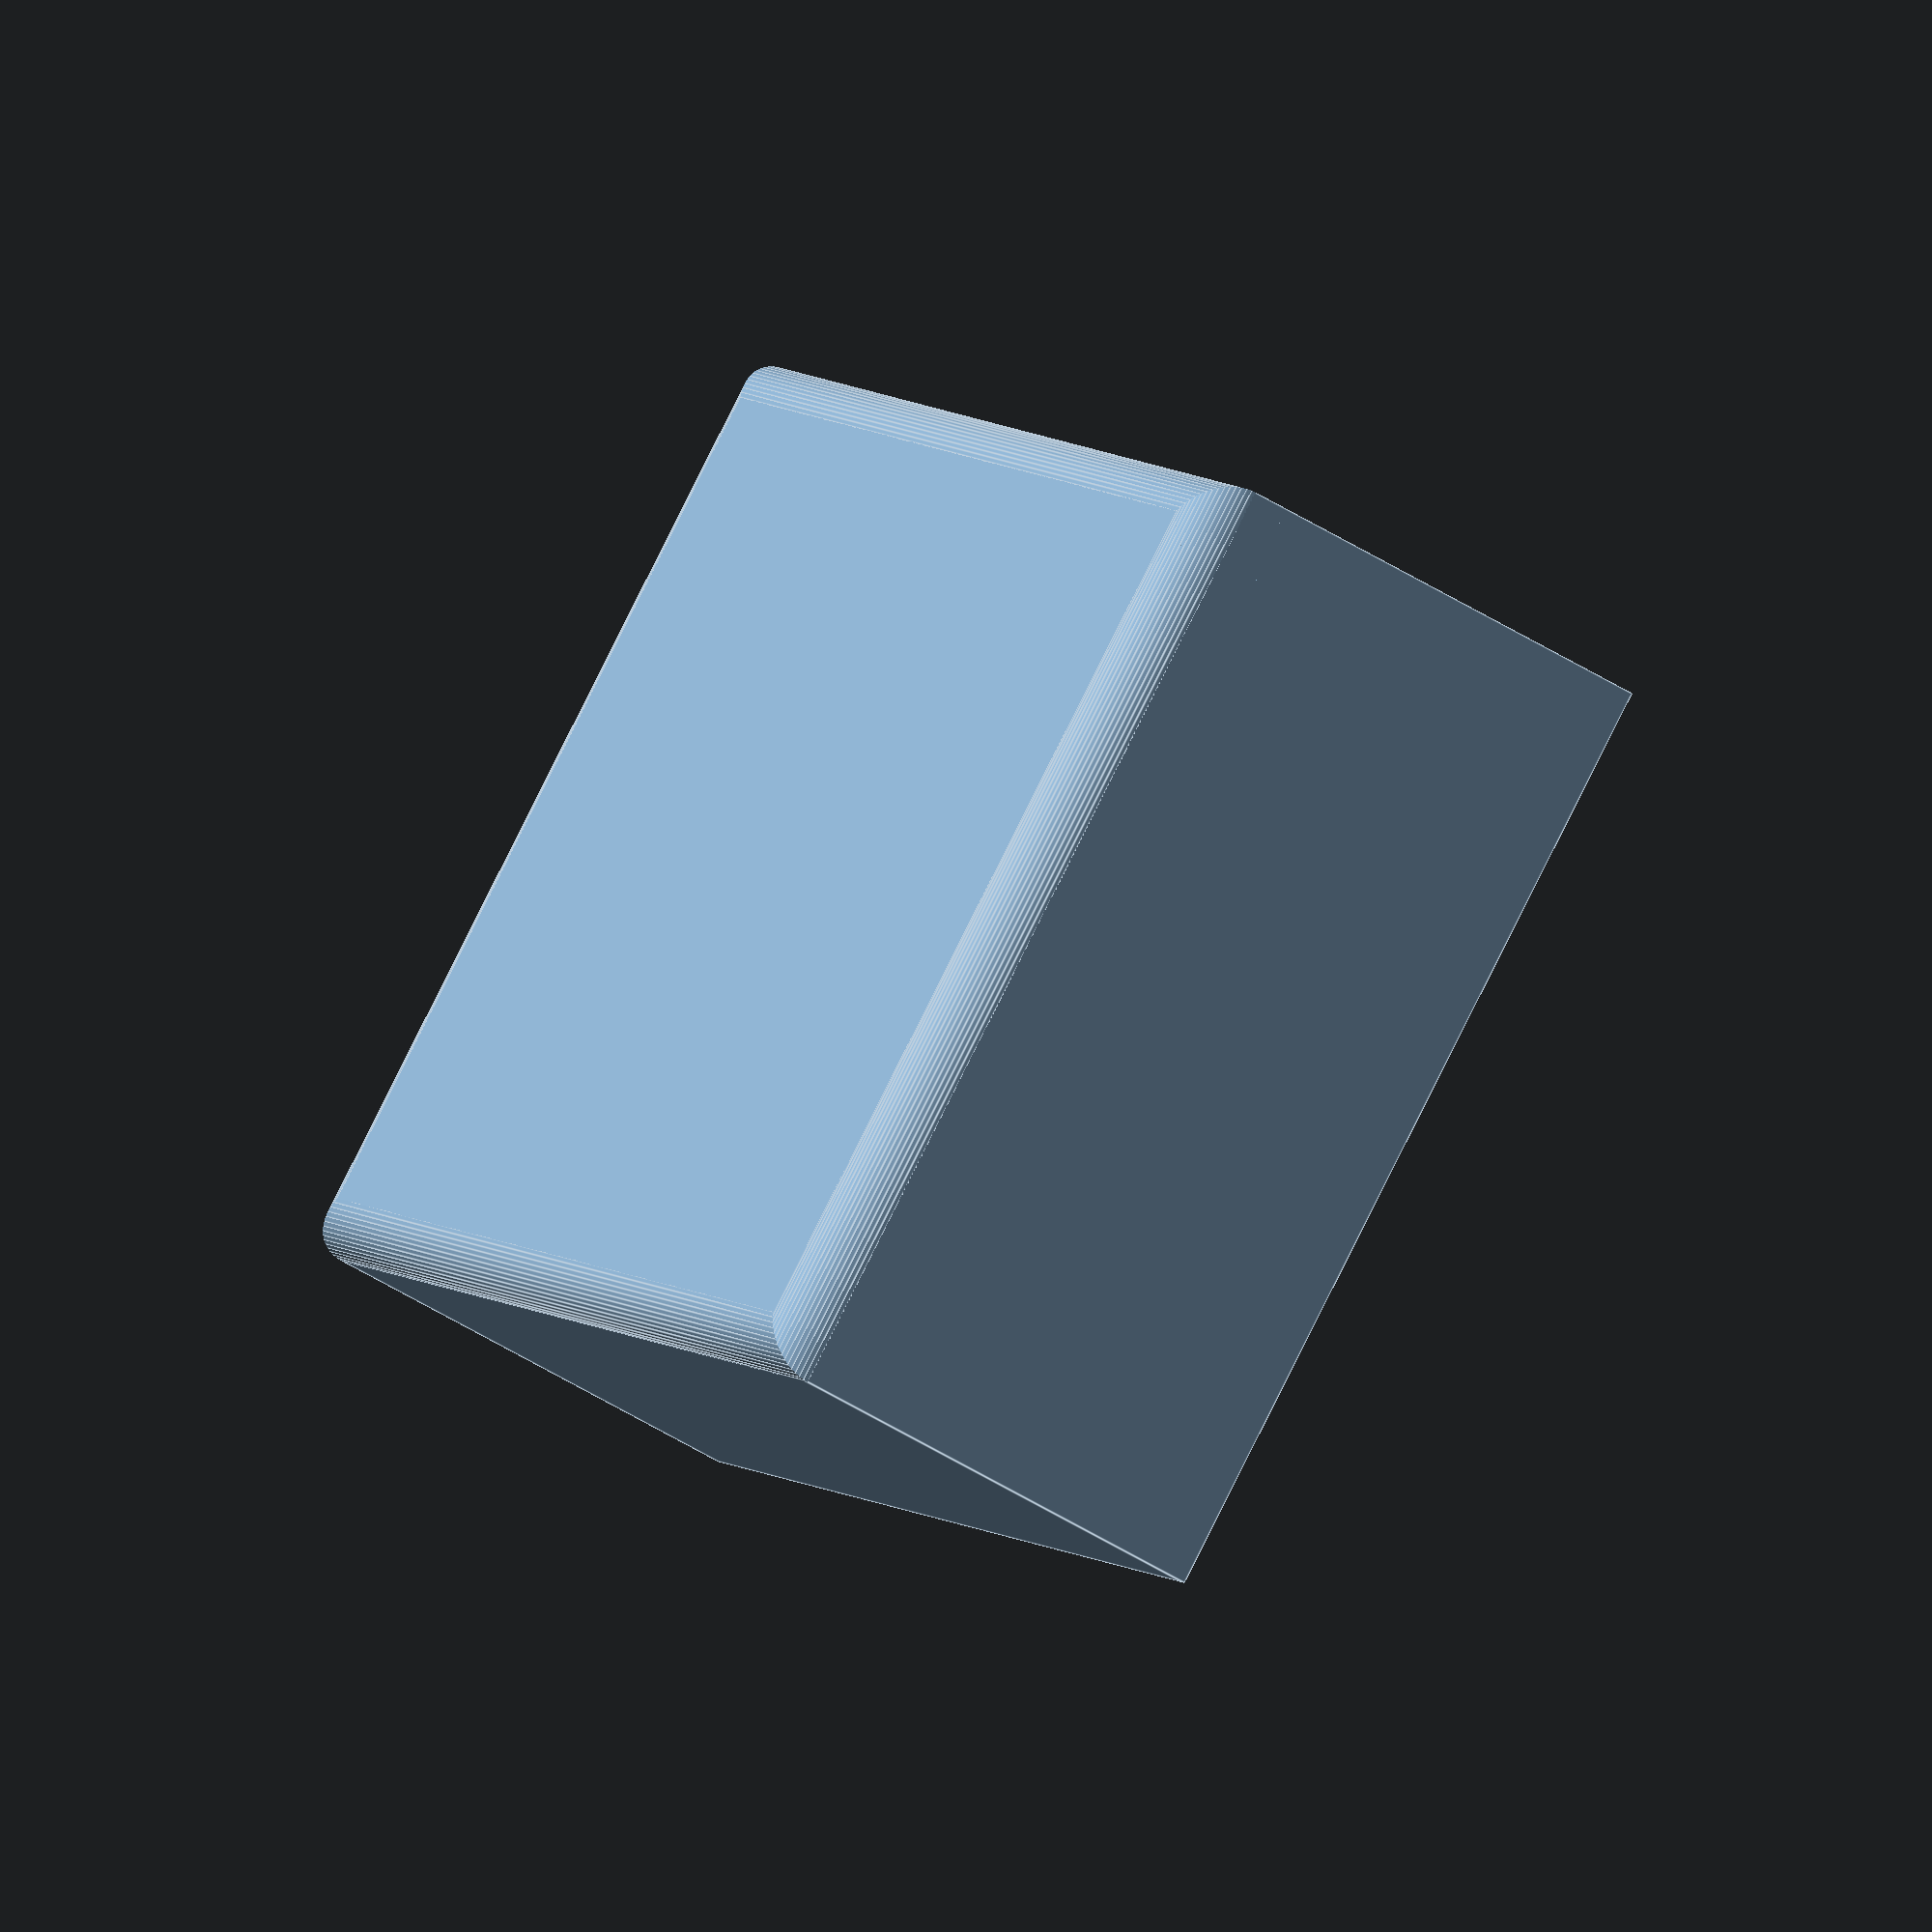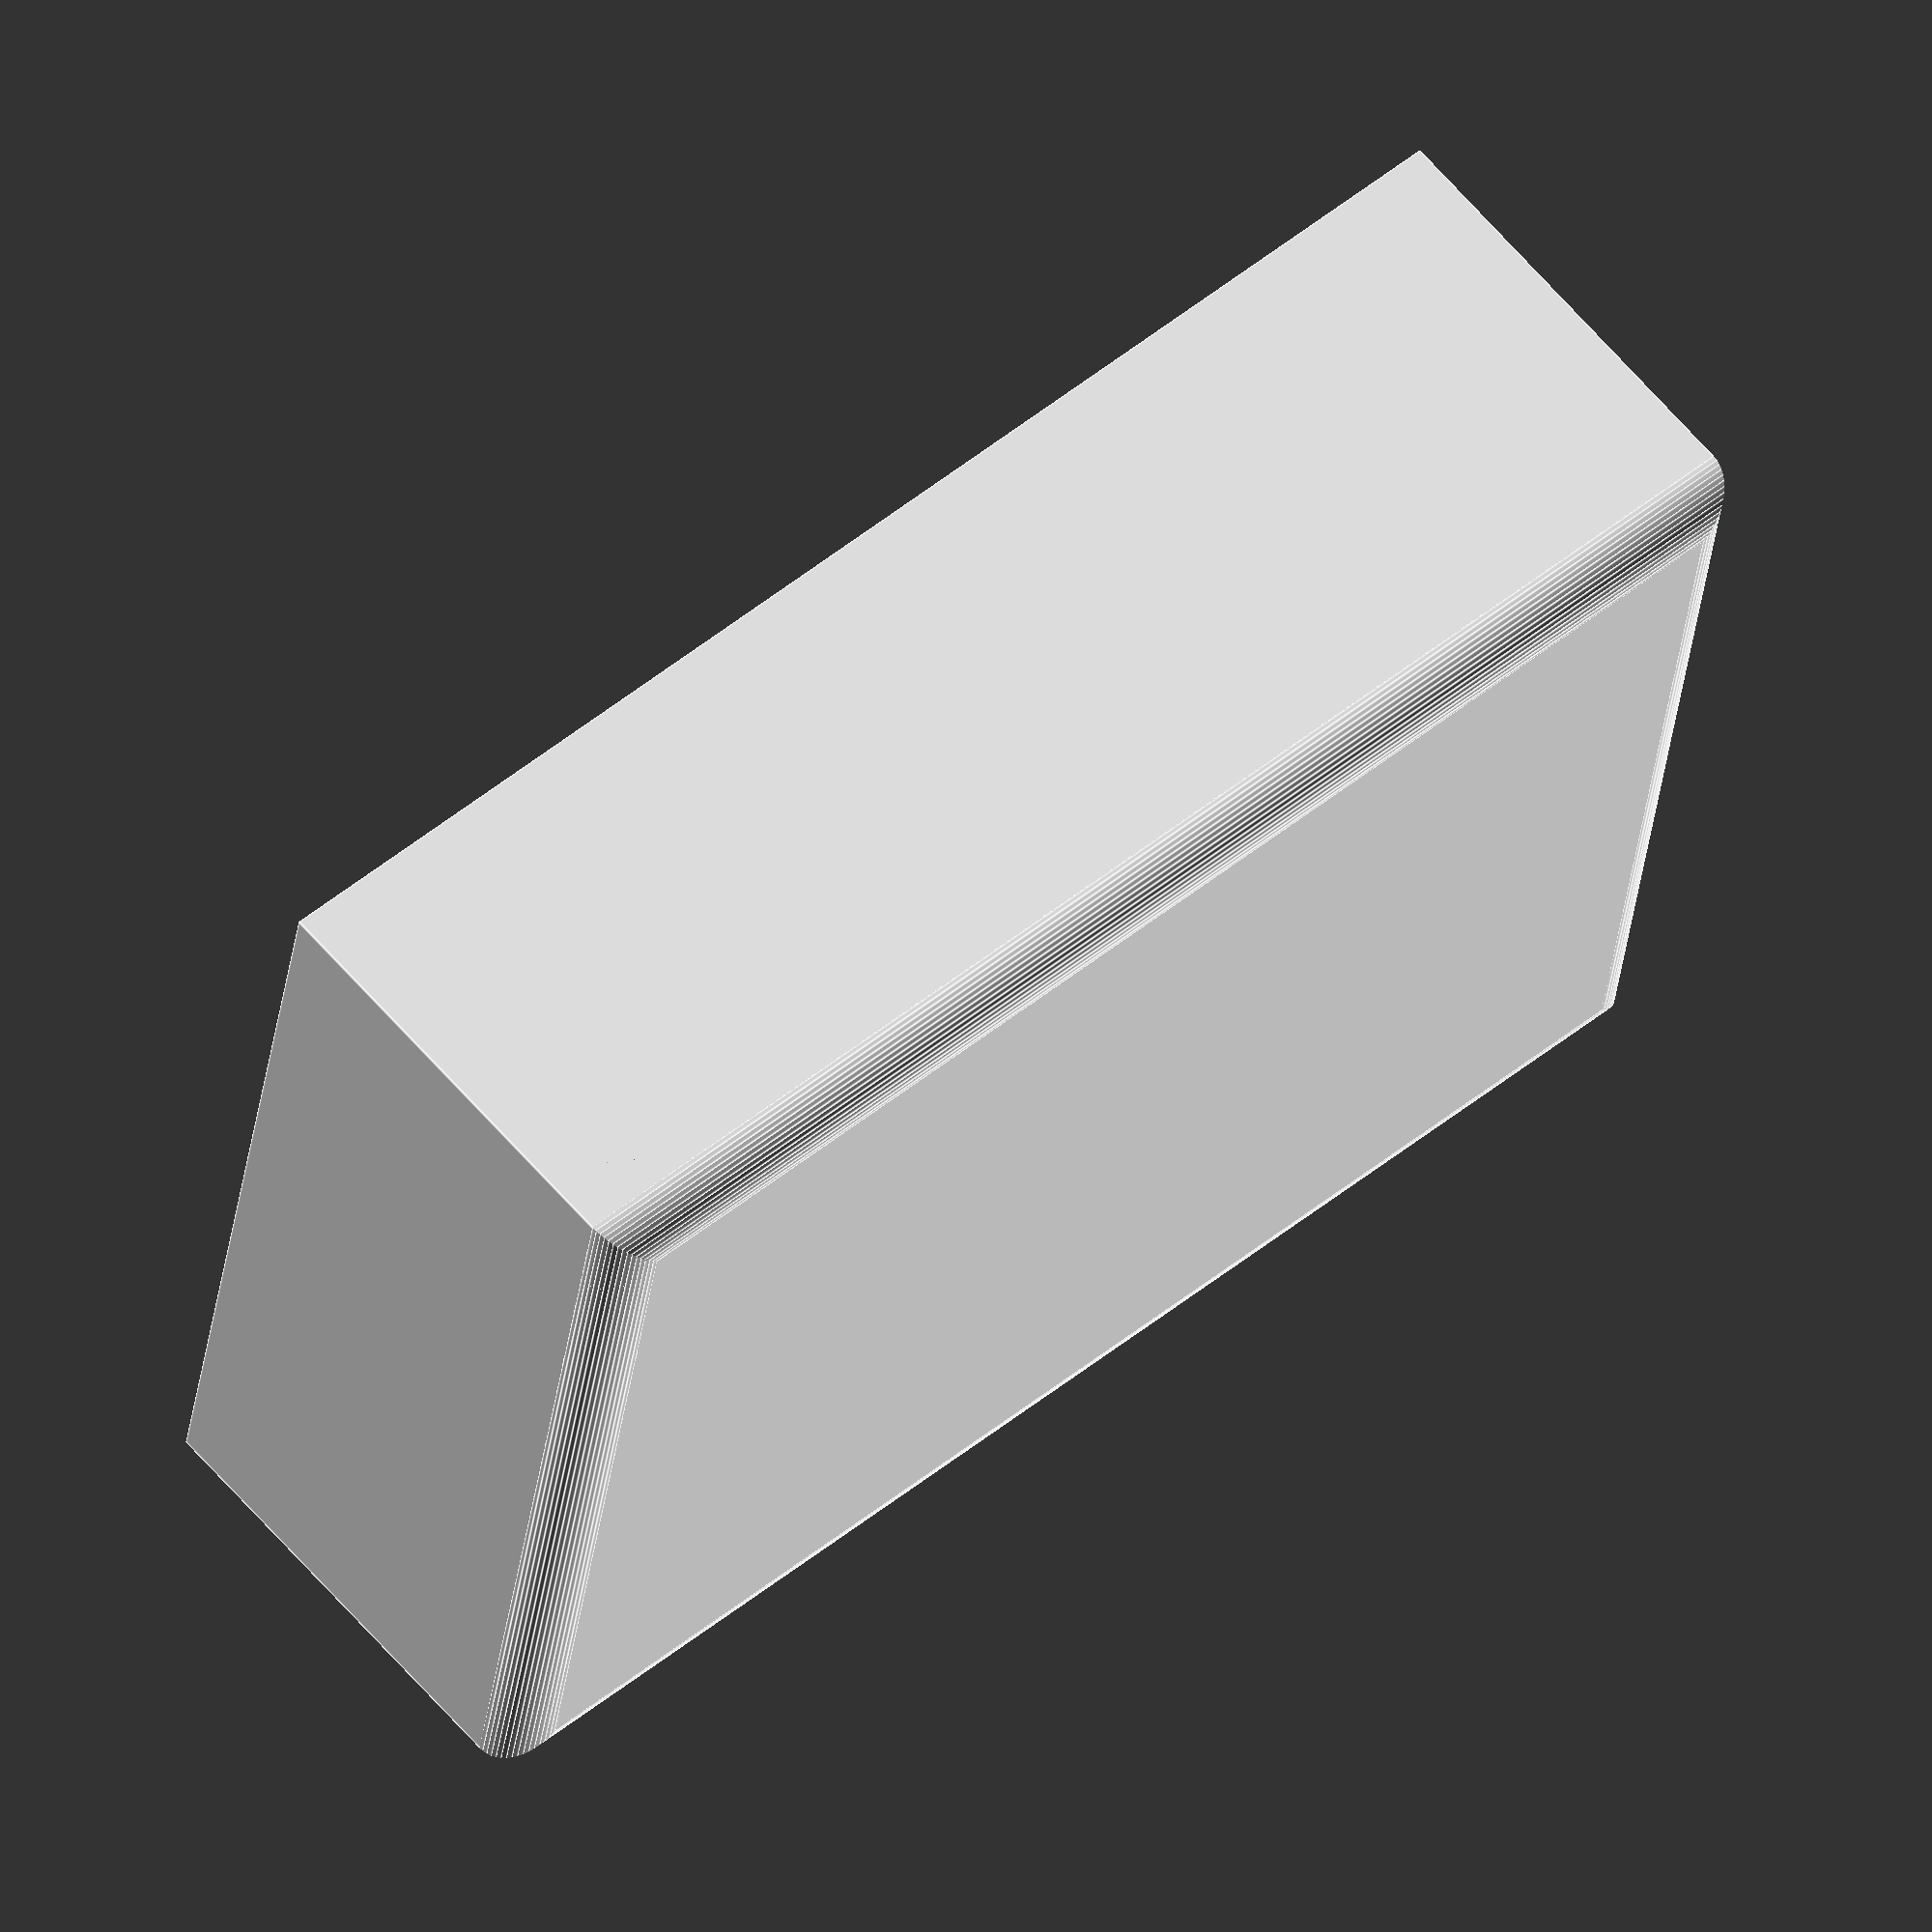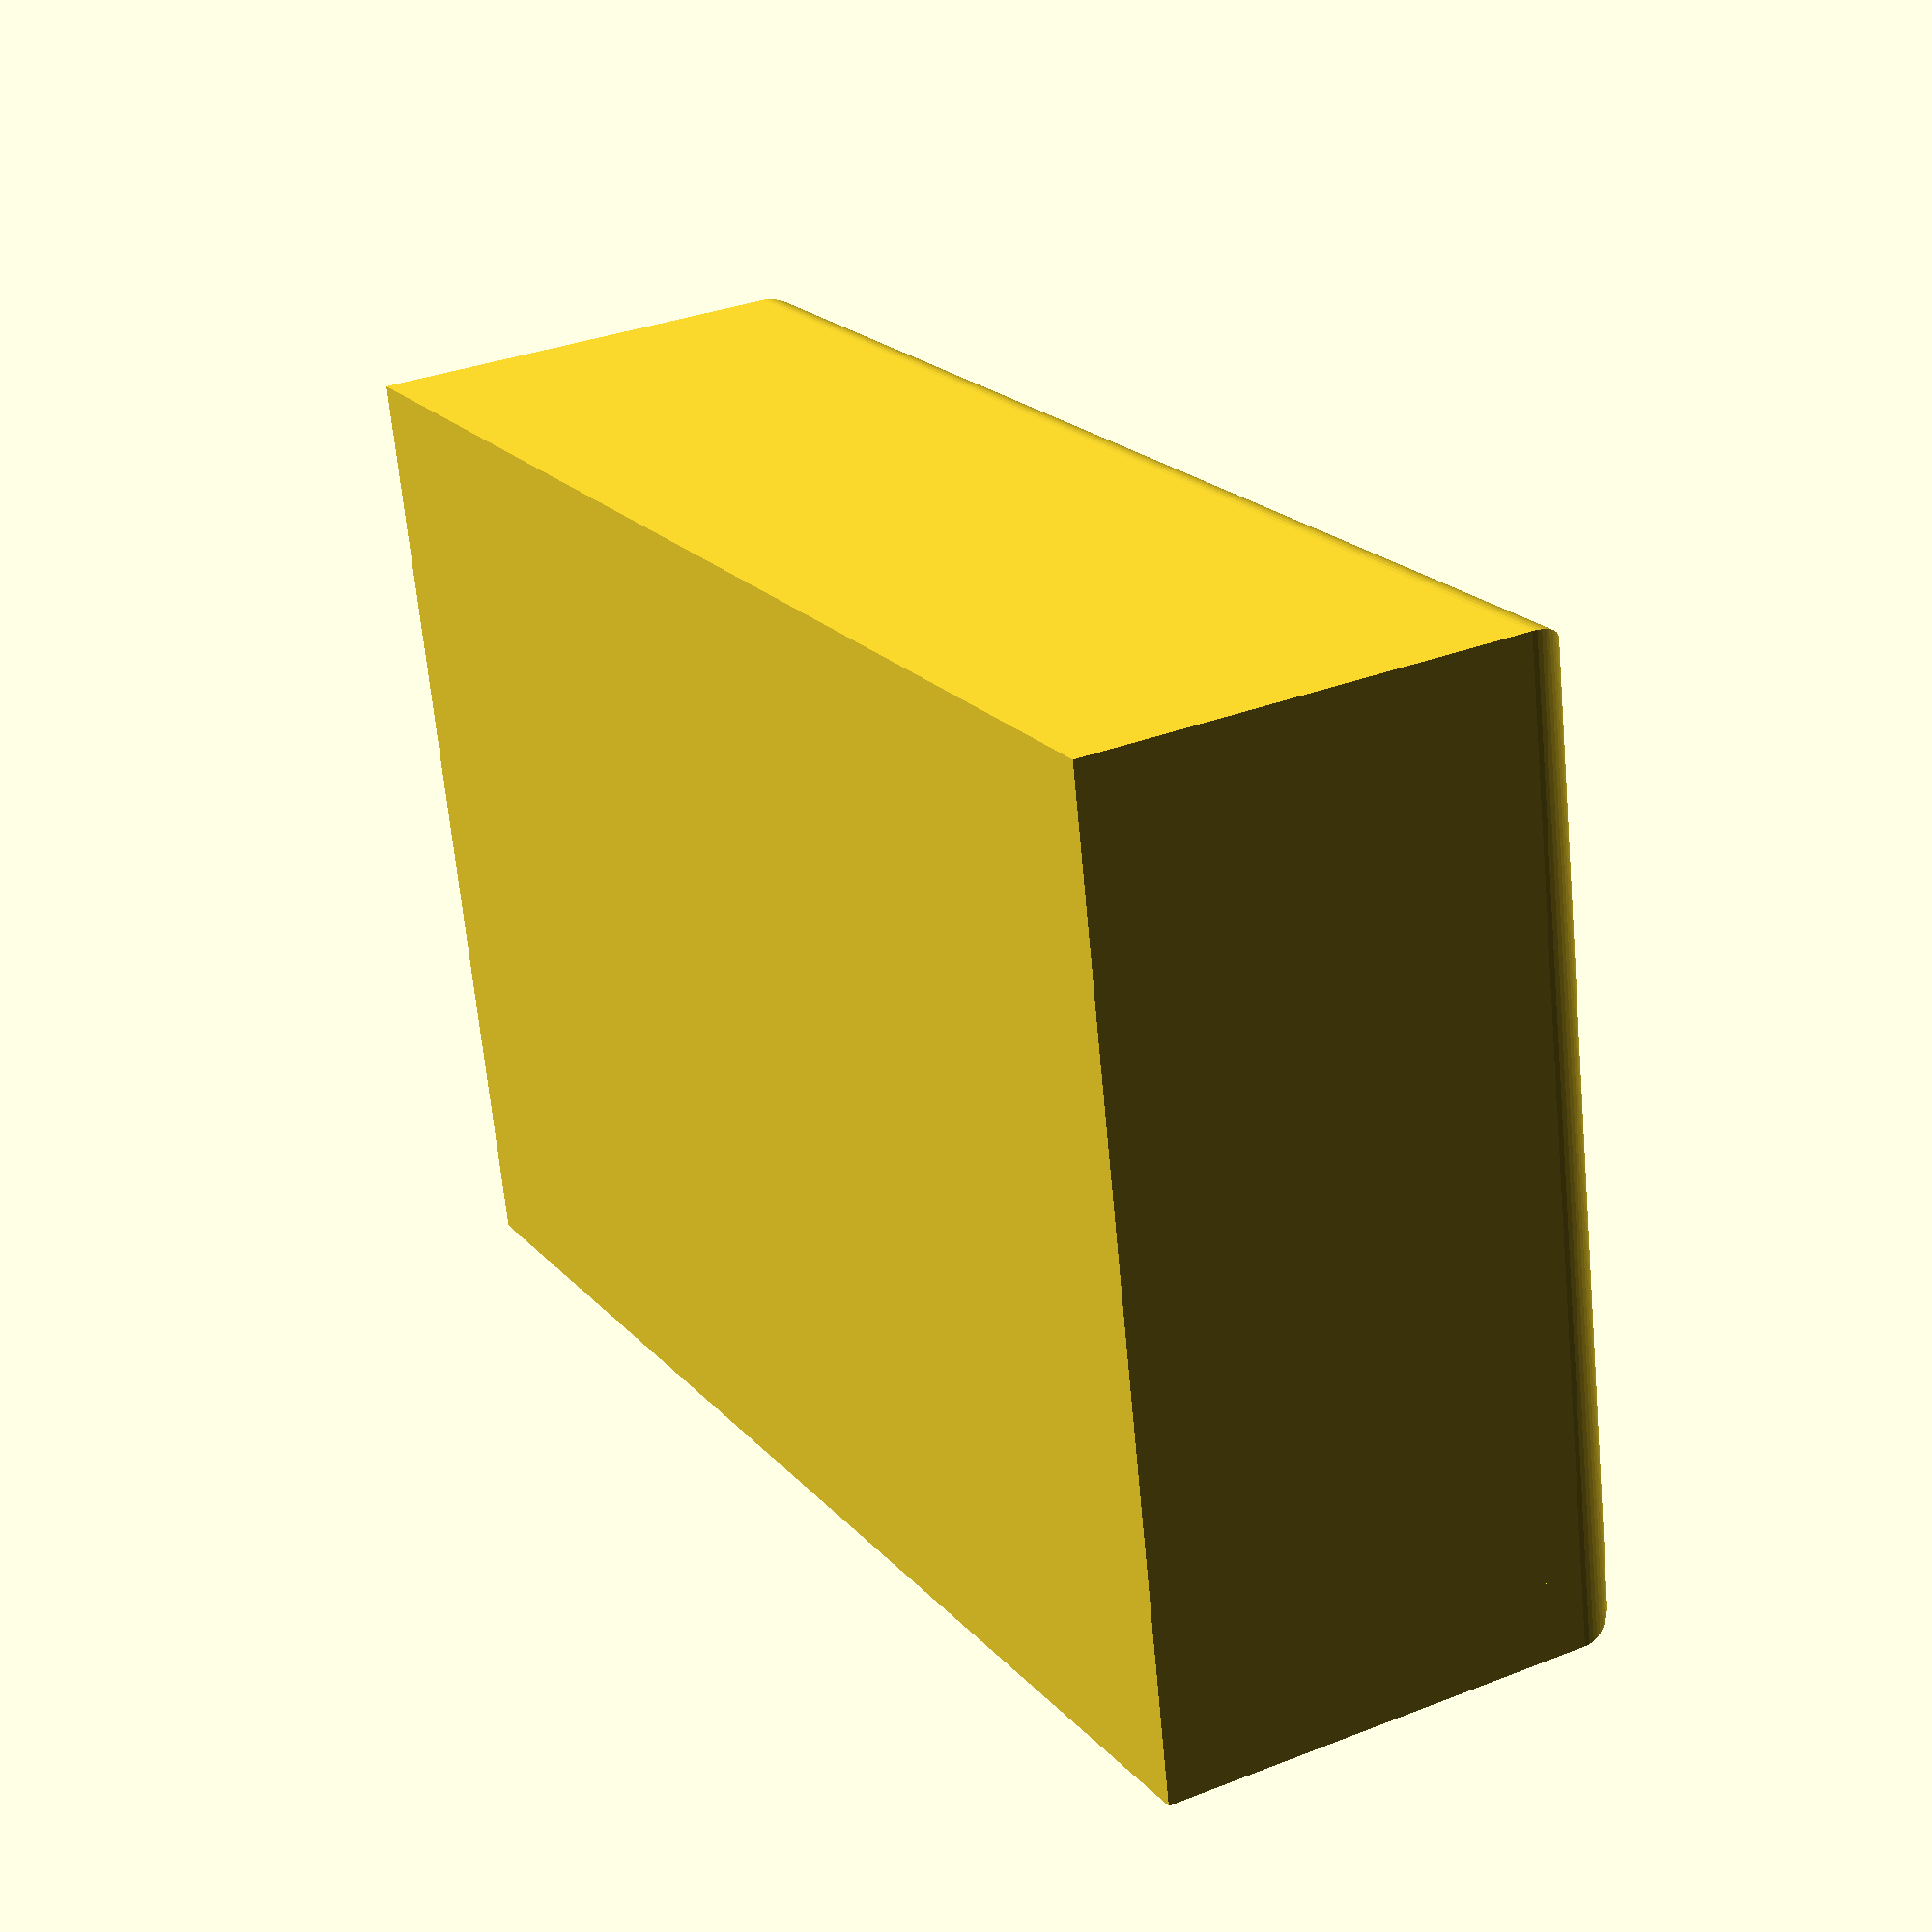
<openscad>
/*

Create Chamfers For Cubes

Most important module:

    chamfered_cube(cube_size, radius, edges=[0:11], center=false)

It is important to understand the numbering of the edges:


          +--------- 10 ---------+
         /|                     /|
        / |                    / |
      11  |                   9  |
      /   |                  /   |
     /    |                 /    |
    +---------- 8 ---------+     |
    |     |                |     |
    |     |                |     |
    |     7                |     6
    |     |                |     |
    |     |                |     |
    |     |                |     |
    |     |                |     |
    |     |                |     |
    4     |                5     |
    |     |                |     |
    |     |                |     |
    |     +---------– 2 ---|-----+
    |    /                 |    /
    |   /                  |   /
    |  3                   |  1
    | /                    | /
    |/                     |/
    +---------- 0 ---------+


A call to `chamfered_cube([10, 20, 30], 1, edges=[8:11])` will give you a
cube with the size of 10 x 20 x 30, the upper side will have chamfers.

*/

CHAMFER_EDGES = [
    [[1, 0, 0], [  0, 270,   0], 0],
    [[1, 1, 0], [ 90, 270,   0], 1],
    [[0, 1, 0], [  0, 270, 180], 0],
    [[0, 1, 0], [ 90,   0,   0], 1],

    [[0, 0, 0], [  0,   0,   0], 2],
    [[1, 0, 0], [  0,   0,  90], 2],
    [[1, 1, 0], [  0,   0, 180], 2],
    [[0, 1, 0], [  0,   0, 270], 2],

    [[0, 0, 1], [  0,  90,   0], 0],
    [[1, 0, 1], [270,  90,   0], 1],
    [[1, 1, 1], [  0,  90, 180], 0],
    [[0, 0, 1], [270,   0,   0], 1],
];

_JOIN = 0.1;

function multiply_vector(v1, v2) =
    len(v1) == len(v2) ?
    [for (i=[0:(len(v1)-1)]) v1[i] * v2[i]] :
    undef;


module basic_chamfer(length, radius) {
    /* returns a basic chamfer

    an extra margin is already added in all dimensions and positioned
    accordingly.
    */
    join_length = length + 2 * _JOIN;
    difference() {
        translate([-_JOIN, -_JOIN, -_JOIN]) cube([radius + _JOIN, radius + _JOIN, join_length]);
        translate([radius, radius, -2 * _JOIN]) cylinder(join_length + 2 * _JOIN, d=radius * 2, $fn=60);
    }
}

module chamfer_edge(cube_size, radius, edge) {
    /* returns one chamfer for one edge of an cube */
    translation_vektor = CHAMFER_EDGES[edge][0];
    rotation = CHAMFER_EDGES[edge][1];
    length_index = CHAMFER_EDGES[edge][2];

    length = cube_size[length_index];
    translation = multiply_vector(cube_size, translation_vektor);

    translate(translation) rotate(rotation) basic_chamfer(length, radius);
}

module chamfered_cube(cube_size, radius, edges=[0:11], center=false) {
    /* returns a cube with chamfers applied to the specified edges */
    translation = center ? [for(i=cube_size) i/-2] : [0, 0, 0];
    translate(translation) {
        difference() {
            cube(cube_size);
            for (edge=edges) {
                chamfer_edge(cube_size, radius, edge);
            }
        }
    }
}


chamfered_cube([30, 20, 10], radius=1, edges=[8:11], center=true);

</openscad>
<views>
elev=234.9 azim=235.2 roll=123.1 proj=o view=edges
elev=296.0 azim=8.6 roll=319.2 proj=o view=edges
elev=147.2 azim=11.3 roll=298.7 proj=p view=solid
</views>
